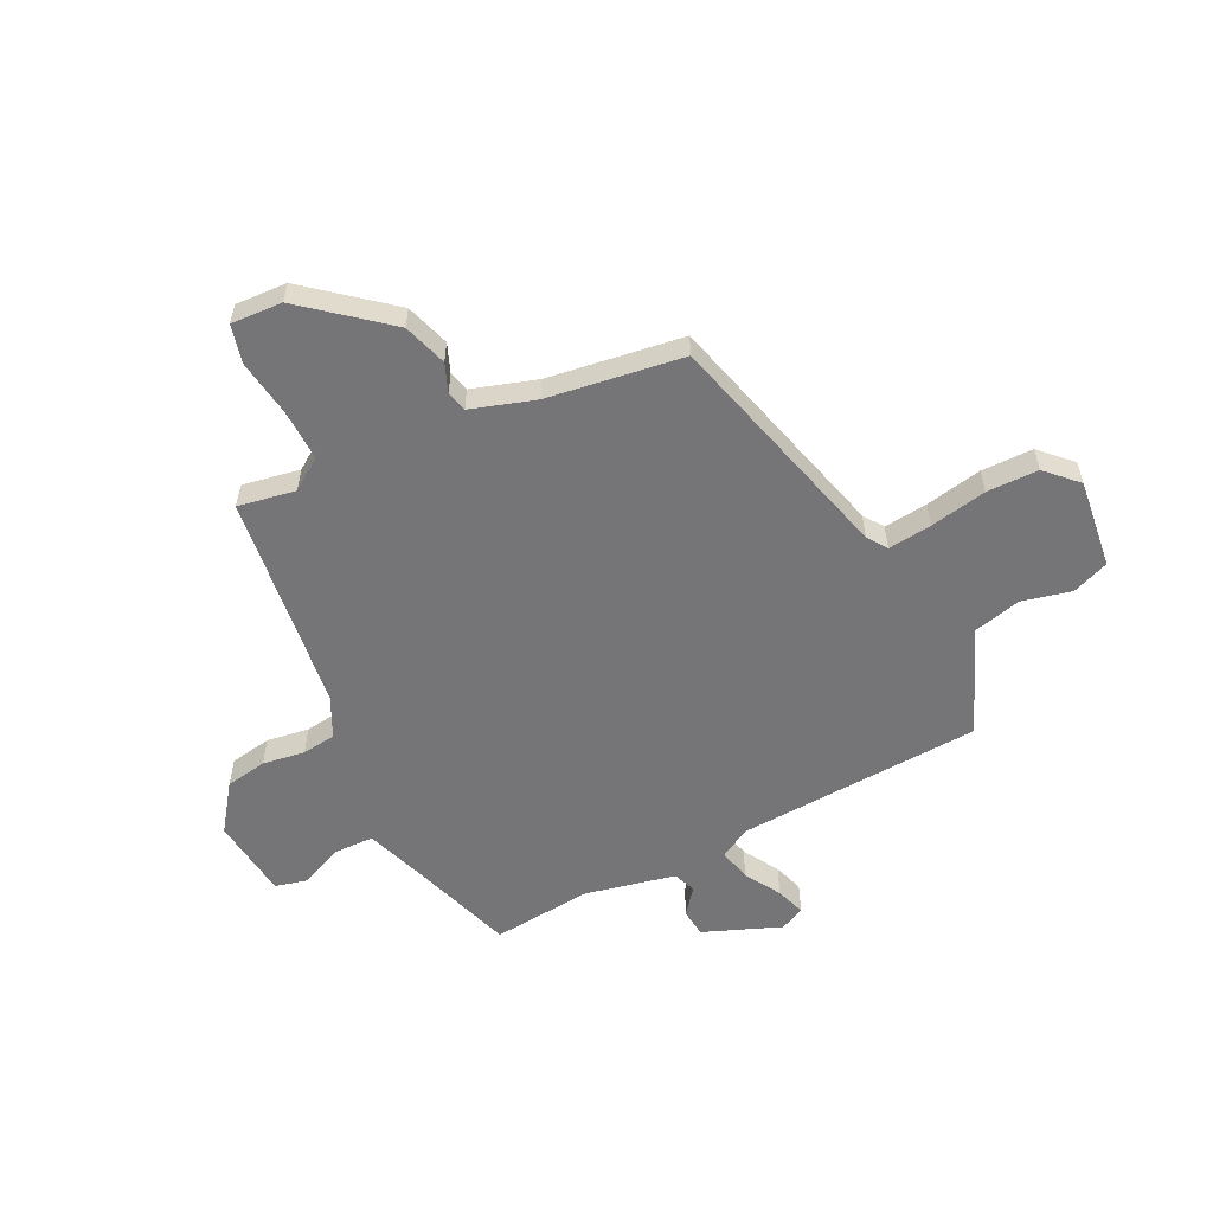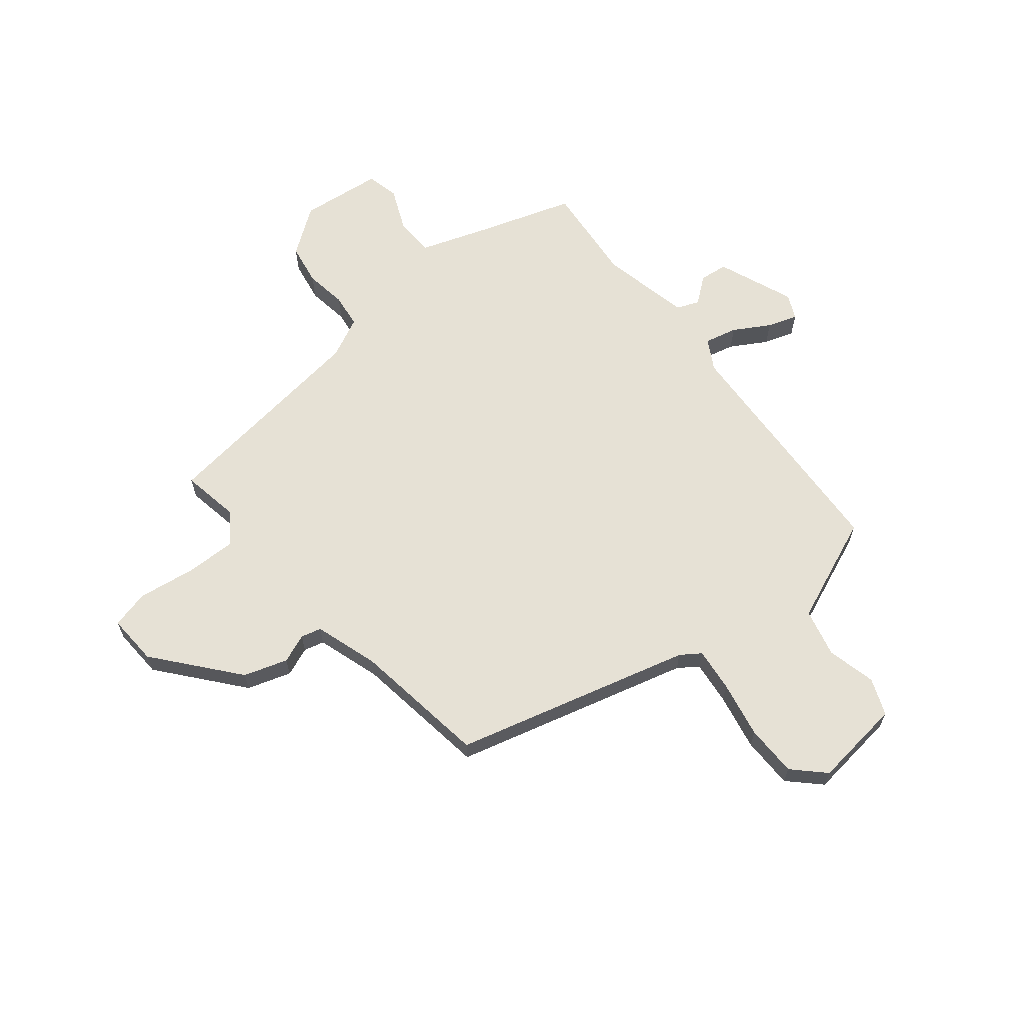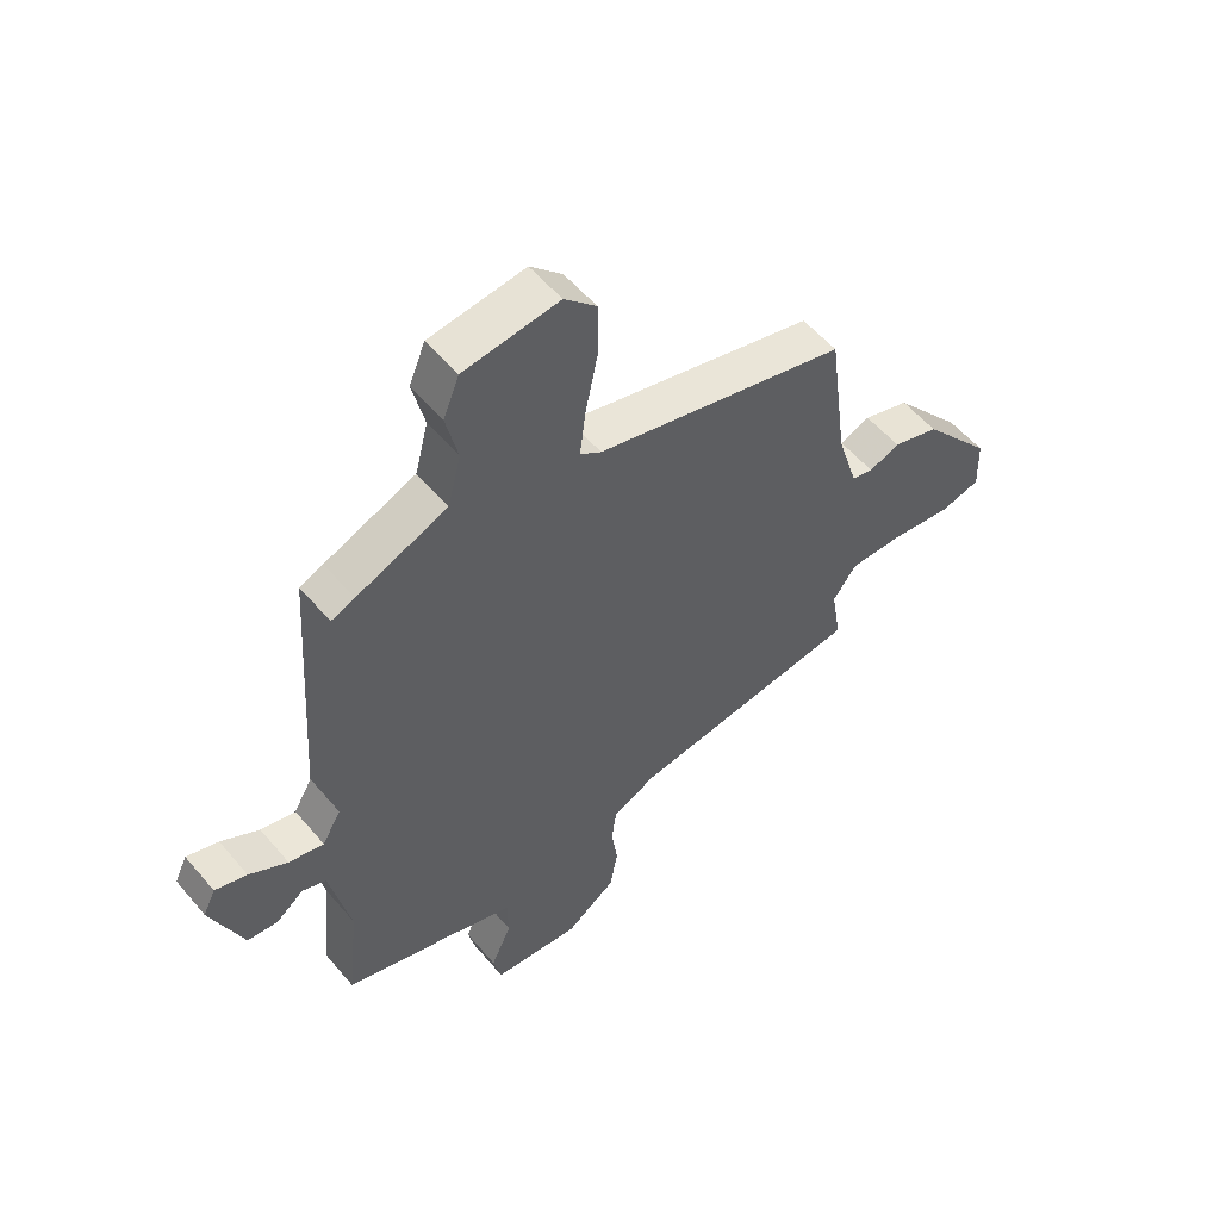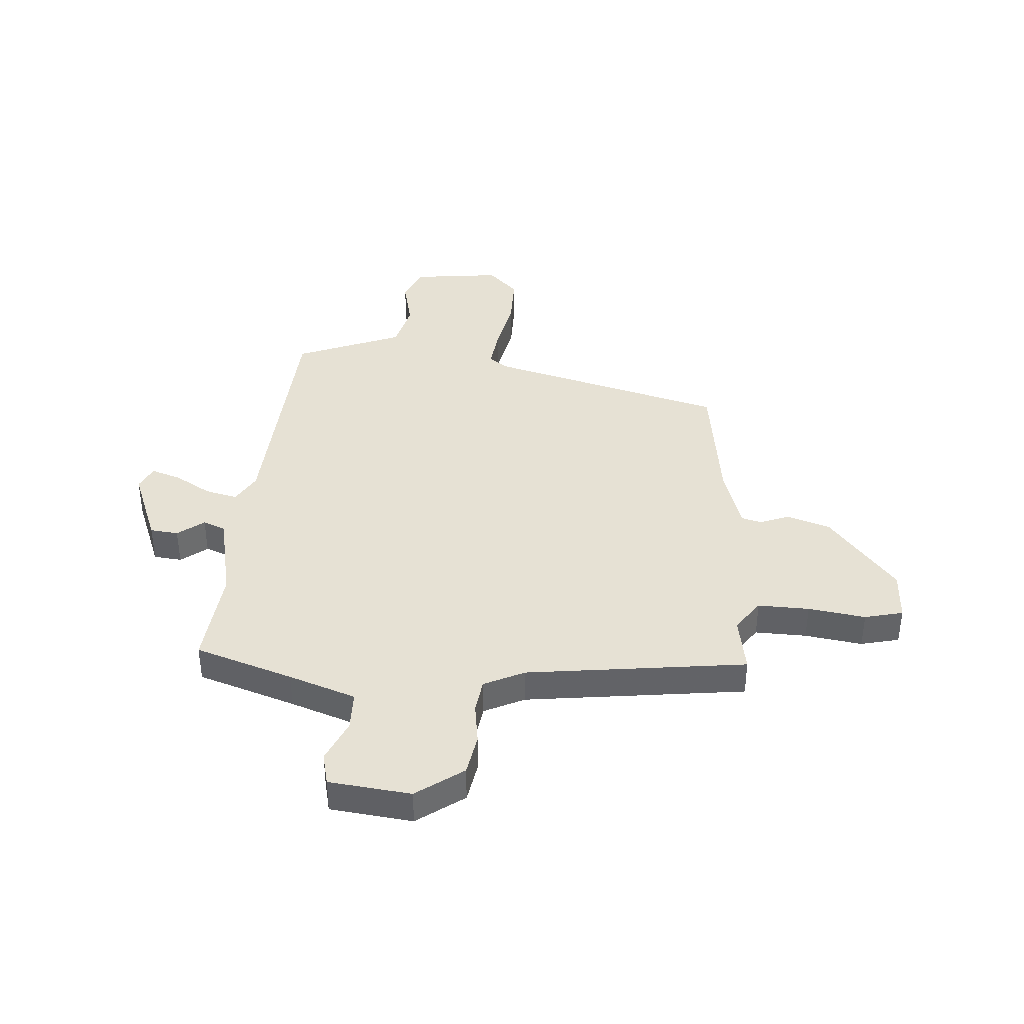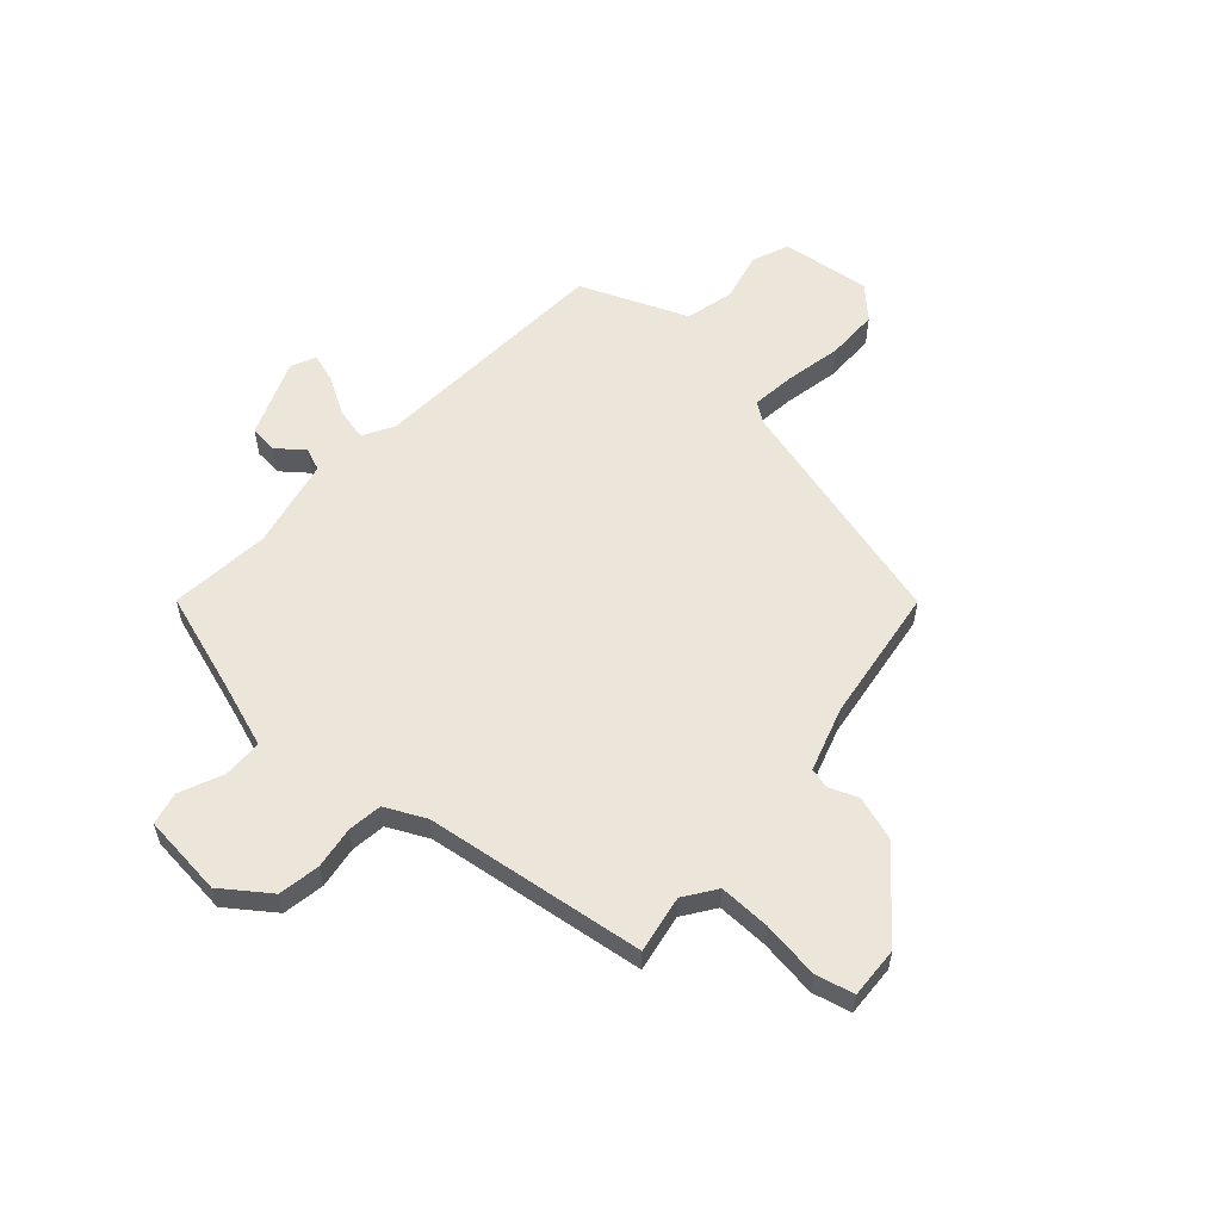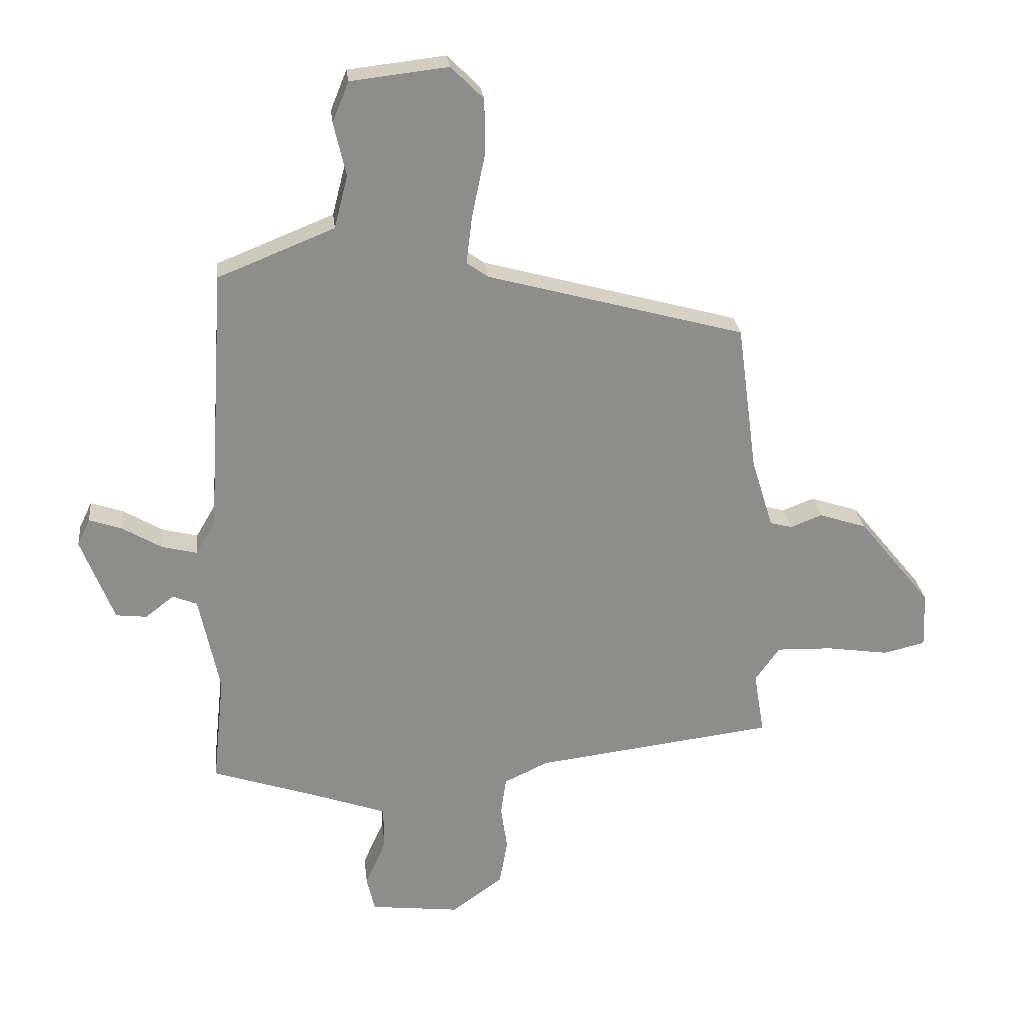
<metadata>
{"format":"obj","ext":"obj","renderer":"f3d","projection":"perspective","resolution":1024,"background":"white","views":[{"elev":-56.6,"azim":-64.1,"up":"+Y"},{"elev":64.1,"azim":-39.5,"up":"+Y"},{"elev":55.7,"azim":140.5,"up":"+Z"},{"elev":39.2,"azim":-176.0,"up":"+Y"},{"elev":57.4,"azim":-138.6,"up":"+Y"},{"elev":25.9,"azim":173.8,"up":"+Z"}]}
</metadata>
<code>
v -0.535 0.07 -0.451
v -0.517 0.07 -0.343
v -0.559 0.07 -0.284
v -0.655 0.07 -0.287
v -0.762 0.07 -0.303
v -0.834 0.07 -0.286
v -0.83 0.07 -0.19
v -0.705 0.07 -0.036
v -0.623 0.07 -0.009
v -0.569 0.07 -0.03
v -0.531 0.07 -0.02
v -0.494 0.07 0.1
v -0.46 0.07 0.354
v -0.018 0.07 0.475
v 0.019 0.07 0.501
v 0.009 0.07 0.583
v -0.013 0.07 0.689
v -0.013 0.07 0.786
v 0.043 0.07 0.842
v 0.21 0.07 0.823
v 0.238 0.07 0.754
v 0.217 0.07 0.662
v 0.24 0.07 0.572
v 0.399 0.07 0.508
v 0.44 0.07 0.492
v 0.47 0.07 0.033
v 0.503 0.07 -0.024
v 0.564 0.07 -0.009
v 0.631 0.07 0.031
v 0.687 0.07 0.05
v 0.709 0.07 0.004
v 0.653 0.07 -0.141
v 0.6 0.07 -0.147
v 0.551 0.07 -0.109
v 0.509 0.07 -0.126
v 0.474 0.07 -0.295
v 0.494 0.07 -0.483
v 0.311 0.07 -0.544
v 0.186 0.07 -0.588
v 0.185 0.07 -0.662
v 0.221 0.07 -0.743
v 0.207 0.07 -0.804
v 0.053 0.07 -0.822
v -0.035 0.07 -0.759
v -0.049 0.07 -0.681
v -0.038 0.07 -0.602
v -0.047 0.07 -0.538
v -0.123 0.07 -0.502
v -0.535 0 -0.451
v -0.517 0 -0.343
v -0.559 0 -0.284
v -0.655 0 -0.287
v -0.762 0 -0.303
v -0.834 0 -0.286
v -0.83 0 -0.19
v -0.705 0 -0.036
v -0.623 0 -0.009
v -0.569 0 -0.03
v -0.531 0 -0.02
v -0.494 0 0.1
v -0.46 0 0.354
v -0.018 0 0.475
v 0.019 0 0.501
v 0.009 0 0.583
v -0.013 0 0.689
v -0.013 0 0.786
v 0.043 0 0.842
v 0.21 0 0.823
v 0.238 0 0.754
v 0.217 0 0.662
v 0.24 0 0.572
v 0.399 0 0.508
v 0.44 0 0.492
v 0.47 0 0.033
v 0.503 0 -0.024
v 0.564 0 -0.009
v 0.631 0 0.031
v 0.687 0 0.05
v 0.709 0 0.004
v 0.653 0 -0.141
v 0.6 0 -0.147
v 0.551 0 -0.109
v 0.509 0 -0.126
v 0.474 0 -0.295
v 0.494 0 -0.483
v 0.311 0 -0.544
v 0.186 0 -0.588
v 0.185 0 -0.662
v 0.221 0 -0.743
v 0.207 0 -0.804
v 0.053 0 -0.822
v -0.035 0 -0.759
v -0.049 0 -0.681
v -0.038 0 -0.602
v -0.047 0 -0.538
v -0.123 0 -0.502
f 44 45 46
f 43 44 46
f 42 43 46
f 41 42 46
f 40 41 46
f 39 40 46 47
f 38 39 47 48
f 48 1 2
f 38 48 2
f 37 38 2
f 36 37 2
f 32 33 34
f 31 32 34
f 30 31 34
f 29 30 34
f 28 29 34
f 27 28 34 35
f 36 2 3
f 35 36 3
f 27 35 3
f 26 27 3
f 20 21 22
f 19 20 22
f 18 19 22
f 17 18 22
f 16 17 22
f 15 16 22 23
f 14 15 23 24
f 24 25 26
f 14 24 26
f 13 14 26
f 12 13 26
f 8 9 10
f 7 8 10
f 6 7 10
f 5 6 10
f 4 5 10
f 3 4 10 11
f 3 11 12 26
f 94 93 92
f 94 92 91
f 94 91 90
f 94 90 89
f 94 89 88
f 95 94 88 87
f 96 95 87 86
f 50 49 96
f 50 96 86
f 50 86 85
f 50 85 84
f 82 81 80
f 82 80 79
f 82 79 78
f 82 78 77
f 82 77 76
f 83 82 76 75
f 51 50 84
f 51 84 83
f 51 83 75
f 51 75 74
f 70 69 68
f 70 68 67
f 70 67 66
f 70 66 65
f 70 65 64
f 71 70 64 63
f 72 71 63 62
f 74 73 72
f 74 72 62
f 74 62 61
f 74 61 60
f 58 57 56
f 58 56 55
f 58 55 54
f 58 54 53
f 58 53 52
f 59 58 52 51
f 74 60 59 51
f 1 49 50 2
f 2 50 51 3
f 3 51 52 4
f 4 52 53 5
f 5 53 54 6
f 6 54 55 7
f 7 55 56 8
f 8 56 57 9
f 9 57 58 10
f 10 58 59 11
f 11 59 60 12
f 12 60 61 13
f 13 61 62 14
f 14 62 63 15
f 15 63 64 16
f 16 64 65 17
f 17 65 66 18
f 18 66 67 19
f 19 67 68 20
f 20 68 69 21
f 21 69 70 22
f 22 70 71 23
f 23 71 72 24
f 24 72 73 25
f 25 73 74 26
f 26 74 75 27
f 27 75 76 28
f 28 76 77 29
f 29 77 78 30
f 30 78 79 31
f 31 79 80 32
f 32 80 81 33
f 33 81 82 34
f 34 82 83 35
f 35 83 84 36
f 36 84 85 37
f 37 85 86 38
f 38 86 87 39
f 39 87 88 40
f 40 88 89 41
f 41 89 90 42
f 42 90 91 43
f 43 91 92 44
f 44 92 93 45
f 45 93 94 46
f 46 94 95 47
f 47 95 96 48
f 48 96 49 1

</code>
